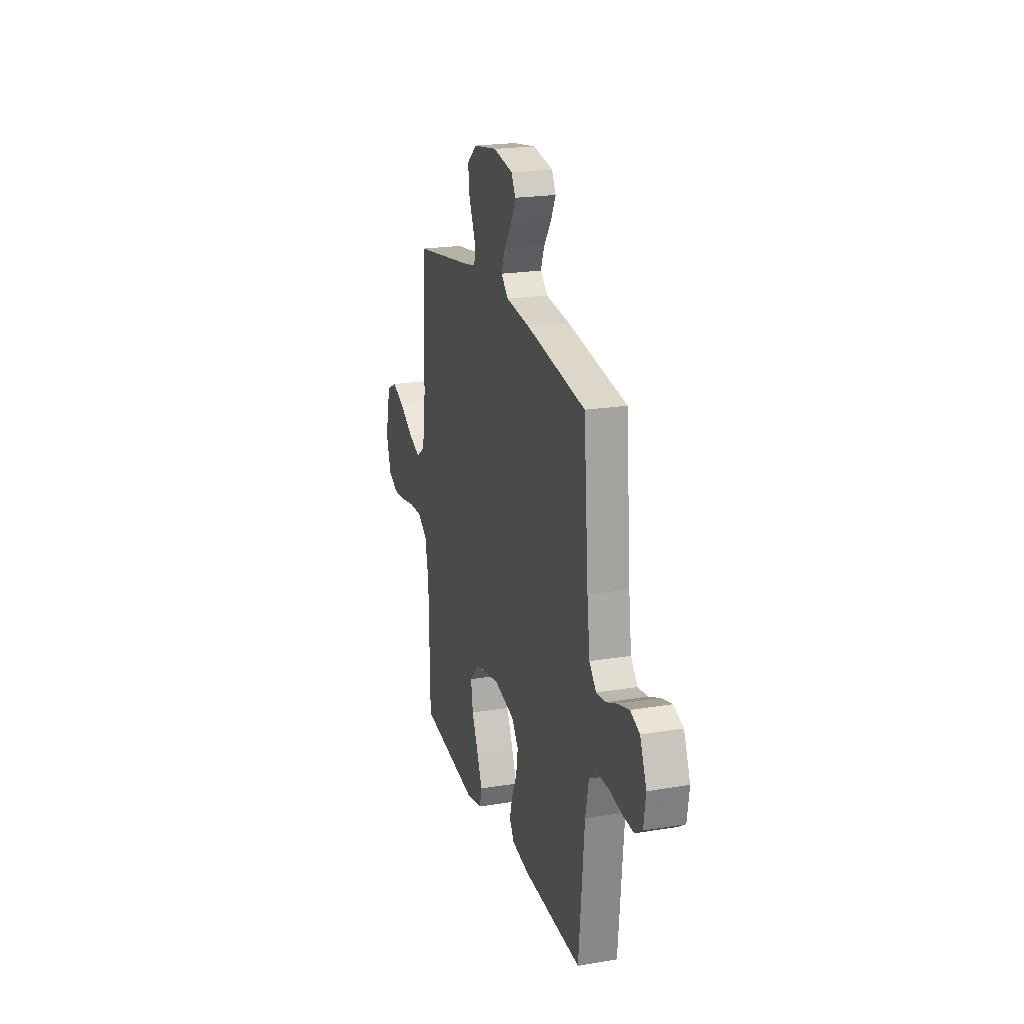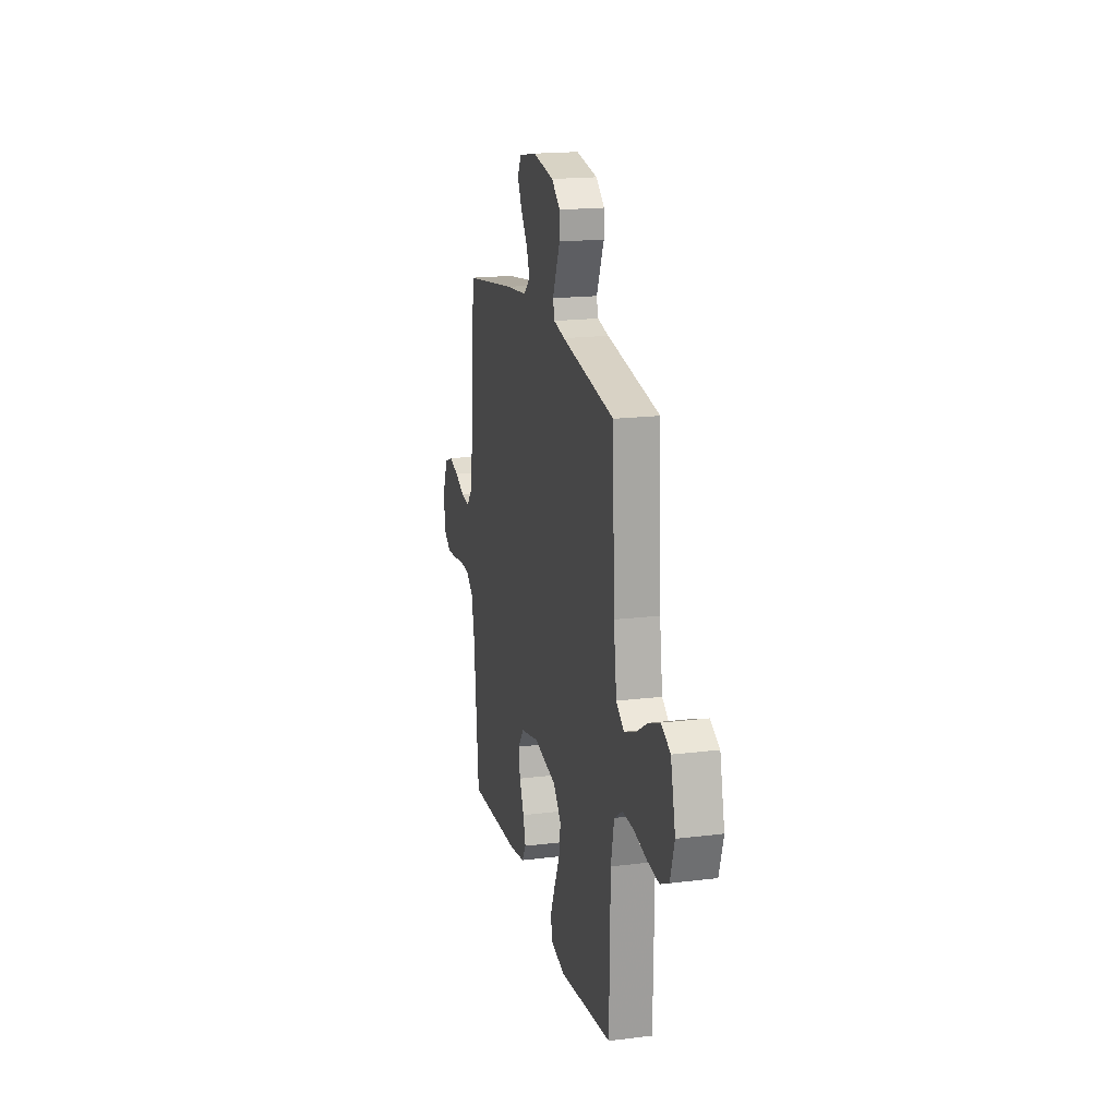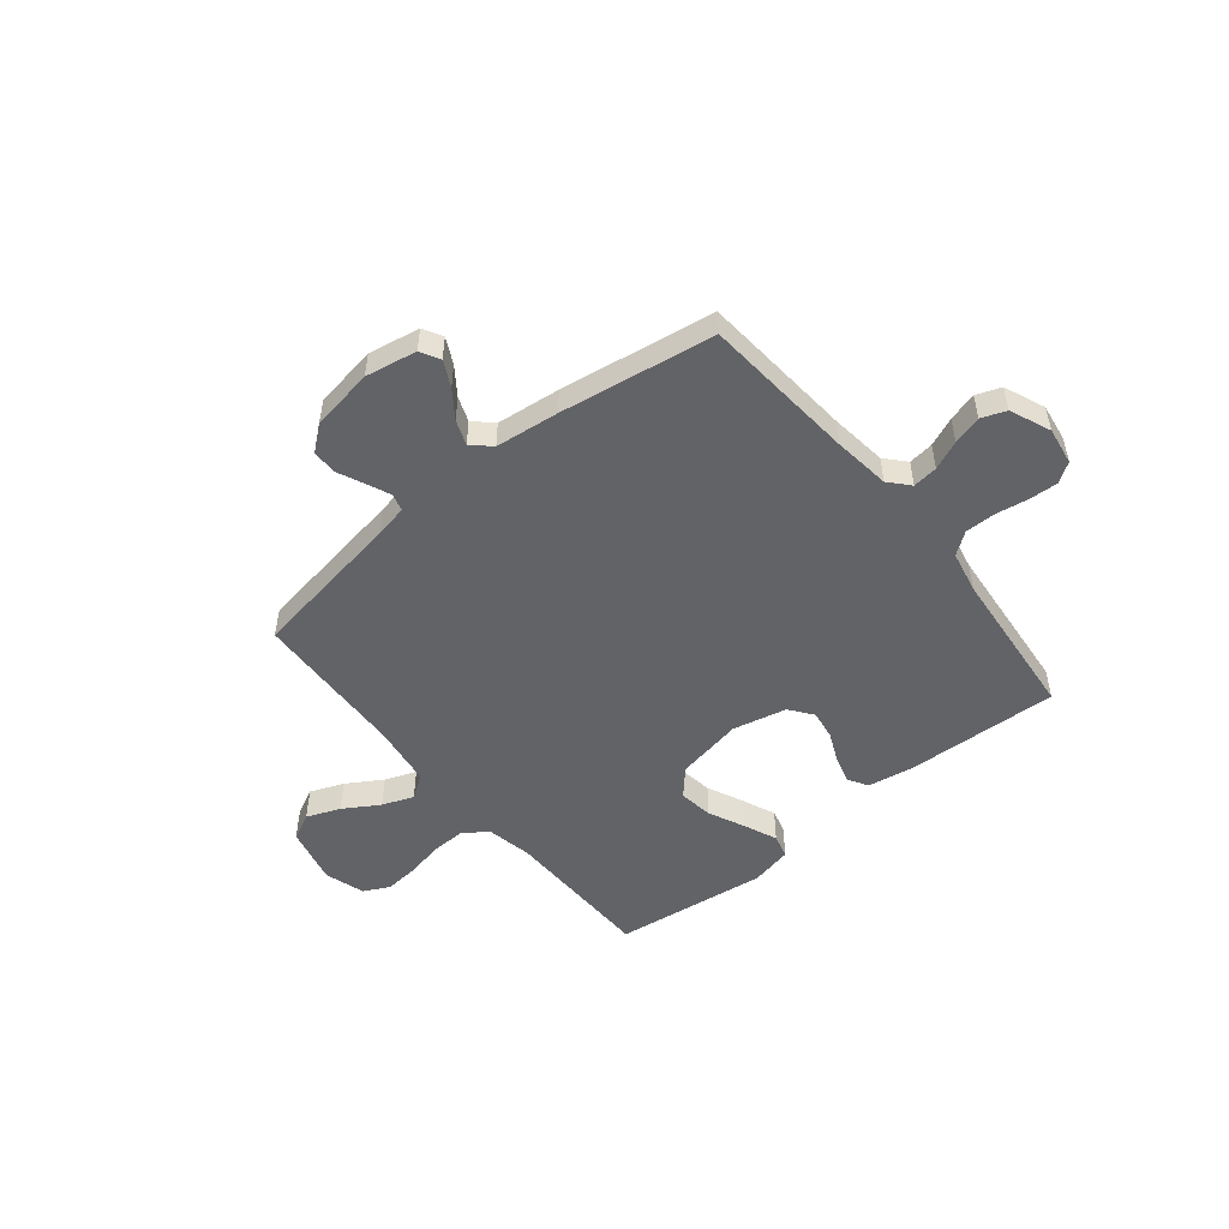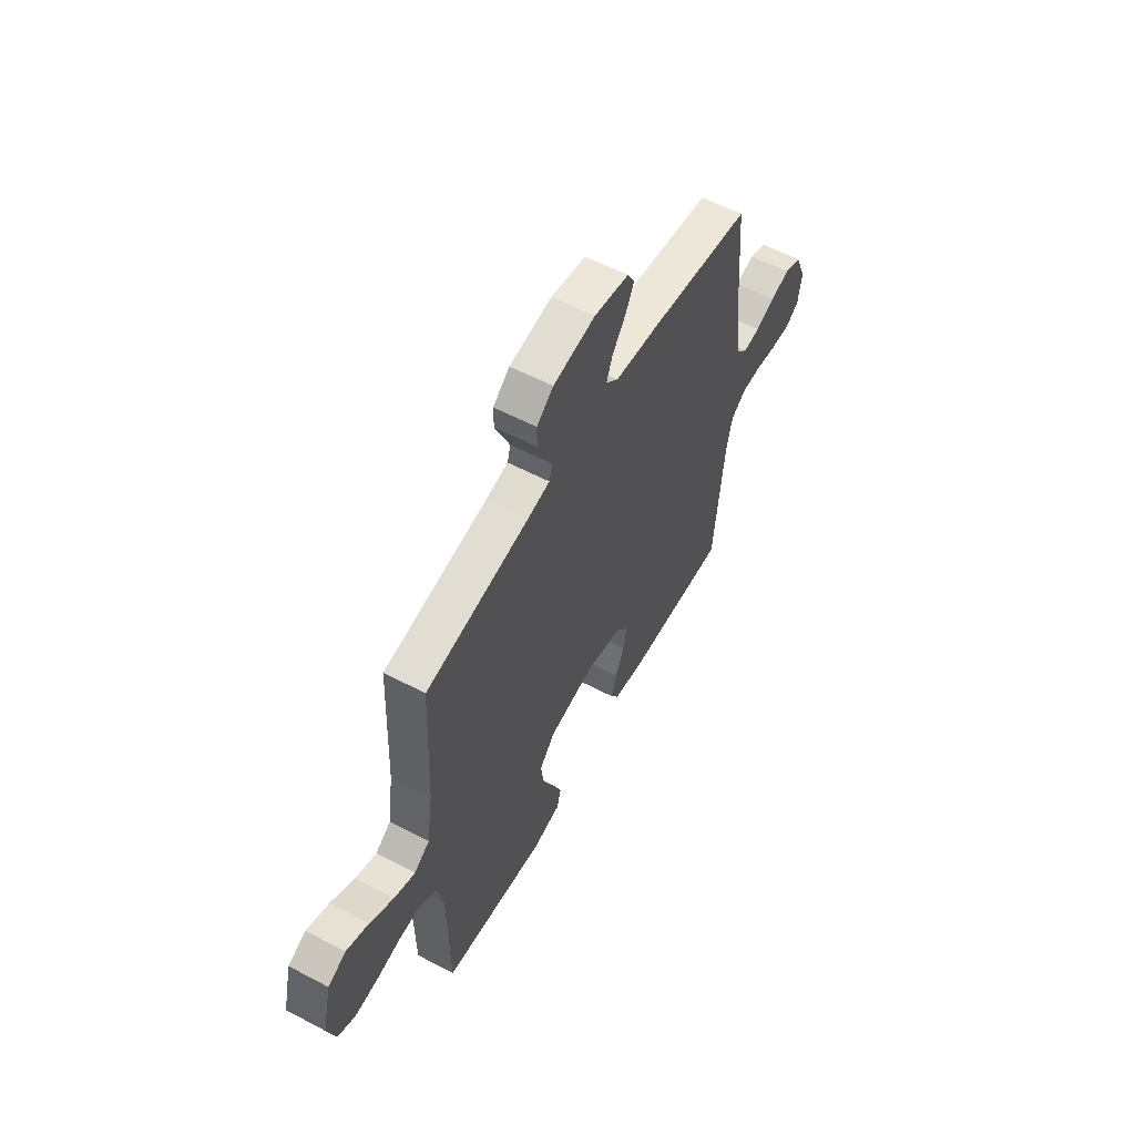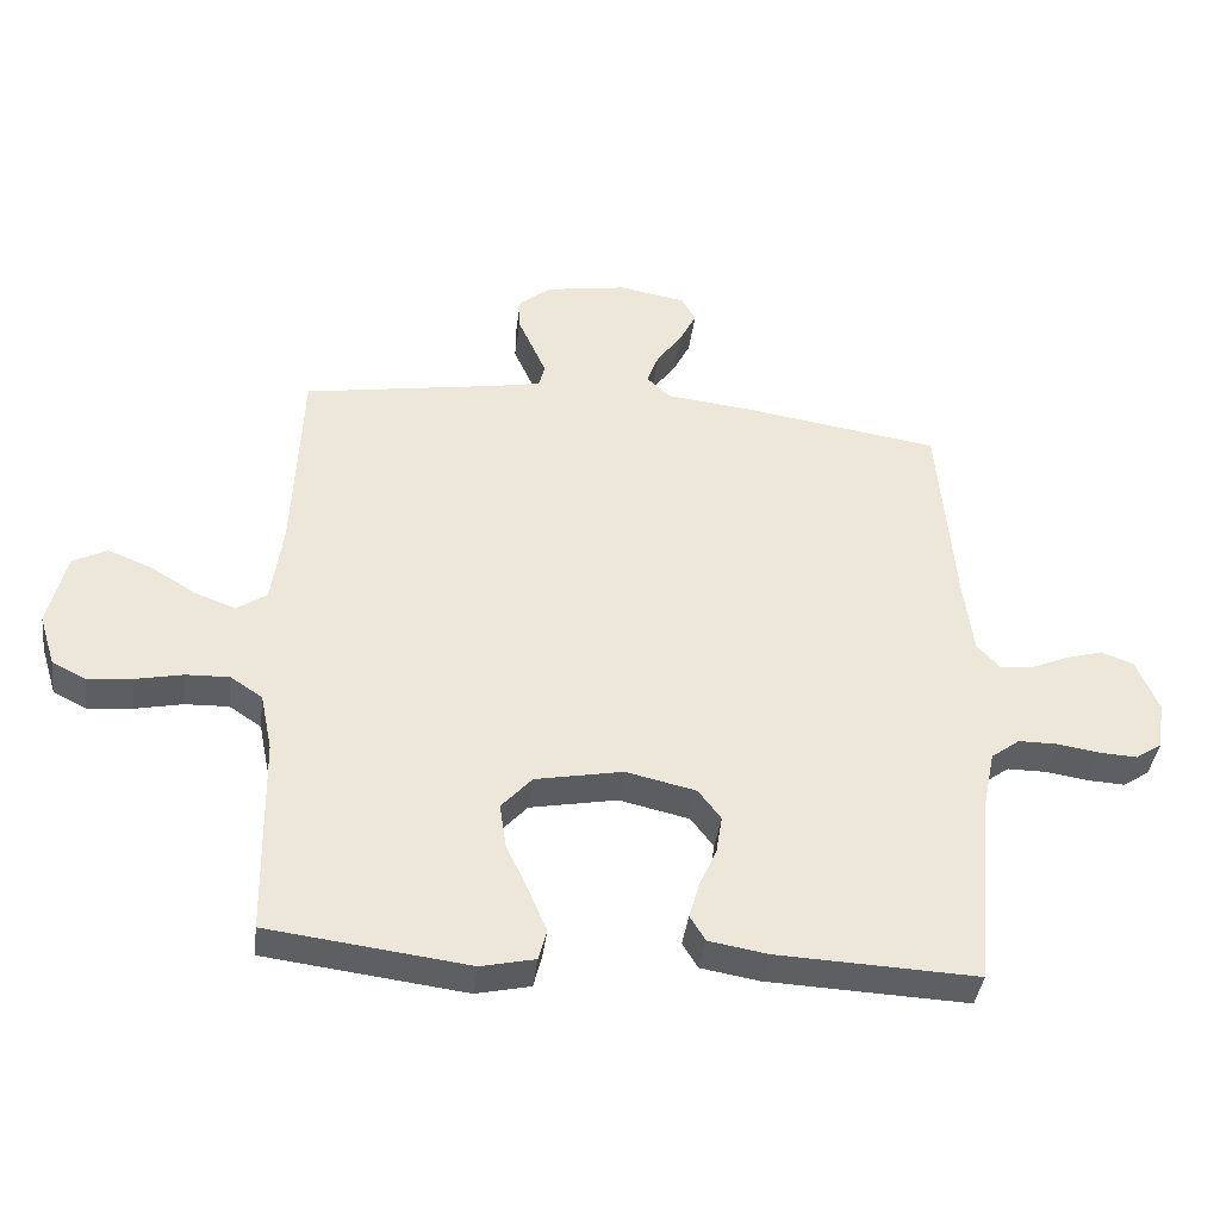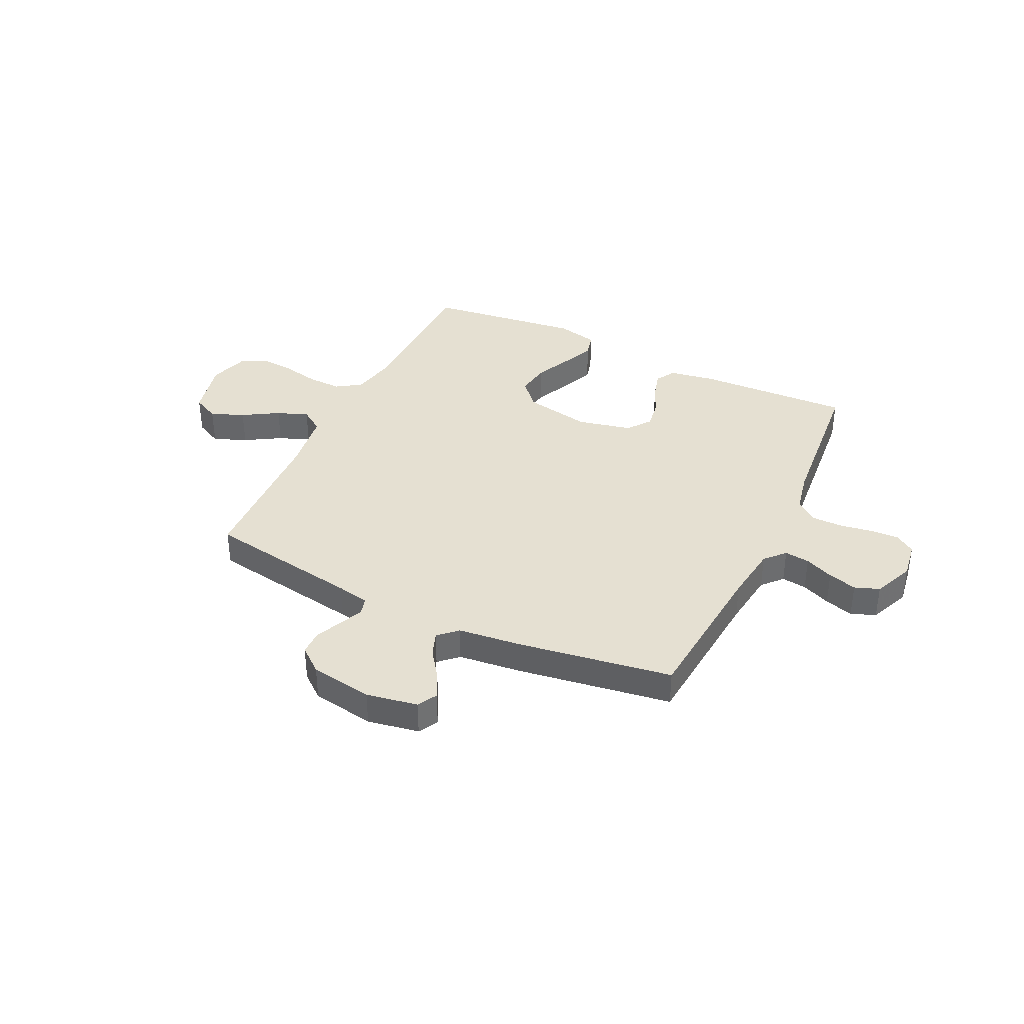
<metadata>
{"format":"obj","ext":"obj","renderer":"f3d","projection":"perspective","resolution":1024,"background":"white","views":[{"elev":21.5,"azim":73.6,"up":"+Z"},{"elev":18.3,"azim":-103.4,"up":"+Z"},{"elev":-51.0,"azim":39.1,"up":"+Y"},{"elev":57.9,"azim":-61.4,"up":"+Z"},{"elev":-39.6,"azim":-7.2,"up":"+Z"},{"elev":37.7,"azim":25.7,"up":"+Y"}]}
</metadata>
<code>
v 0.5 0.07 0.5
v 0.525 0.07 0.2
v 0.539 0.07 0.09
v 0.574 0.07 0.051
v 0.623 0.07 0.057
v 0.679 0.07 0.081
v 0.735 0.07 0.097
v 0.783 0.07 0.079
v 0.816 0.07 0
v 0.805 0.07 -0.073
v 0.766 0.07 -0.099
v 0.71 0.07 -0.096
v 0.647 0.07 -0.086
v 0.588 0.07 -0.086
v 0.545 0.07 -0.118
v 0.528 0.07 -0.2
v 0.5 0.07 -0.5
v 0.2 0.07 -0.487
v 0.112 0.07 -0.472
v 0.089 0.07 -0.434
v 0.104 0.07 -0.381
v 0.13 0.07 -0.322
v 0.139 0.07 -0.265
v 0.105 0.07 -0.22
v 0 0.07 -0.196
v -0.131 0.07 -0.221
v -0.177 0.07 -0.272
v -0.167 0.07 -0.339
v -0.134 0.07 -0.41
v -0.107 0.07 -0.474
v -0.119 0.07 -0.52
v -0.2 0.07 -0.538
v -0.5 0.07 -0.5
v -0.505 0.07 -0.2
v -0.523 0.07 -0.112
v -0.571 0.07 -0.08
v -0.636 0.07 -0.082
v -0.708 0.07 -0.097
v -0.775 0.07 -0.103
v -0.825 0.07 -0.078
v -0.849 0.07 0
v -0.822 0.07 0.113
v -0.77 0.07 0.139
v -0.705 0.07 0.113
v -0.636 0.07 0.071
v -0.575 0.07 0.048
v -0.53 0.07 0.079
v -0.513 0.07 0.2
v -0.5 0.07 0.5
v -0.2 0.07 0.549
v -0.136 0.07 0.562
v -0.127 0.07 0.596
v -0.147 0.07 0.642
v -0.17 0.07 0.693
v -0.17 0.07 0.742
v -0.122 0.07 0.781
v 0 0.07 0.801
v 0.1 0.07 0.783
v 0.121 0.07 0.745
v 0.096 0.07 0.695
v 0.058 0.07 0.642
v 0.04 0.07 0.594
v 0.076 0.07 0.56
v 0.2 0.07 0.546
v 0.5 0 0.5
v 0.525 0 0.2
v 0.539 0 0.09
v 0.574 0 0.051
v 0.623 0 0.057
v 0.679 0 0.081
v 0.735 0 0.097
v 0.783 0 0.079
v 0.816 0 0
v 0.805 0 -0.073
v 0.766 0 -0.099
v 0.71 0 -0.096
v 0.647 0 -0.086
v 0.588 0 -0.086
v 0.545 0 -0.118
v 0.528 0 -0.2
v 0.5 0 -0.5
v 0.2 0 -0.487
v 0.112 0 -0.472
v 0.089 0 -0.434
v 0.104 0 -0.381
v 0.13 0 -0.322
v 0.139 0 -0.265
v 0.105 0 -0.22
v 0 0 -0.196
v -0.131 0 -0.221
v -0.177 0 -0.272
v -0.167 0 -0.339
v -0.134 0 -0.41
v -0.107 0 -0.474
v -0.119 0 -0.52
v -0.2 0 -0.538
v -0.5 0 -0.5
v -0.505 0 -0.2
v -0.523 0 -0.112
v -0.571 0 -0.08
v -0.636 0 -0.082
v -0.708 0 -0.097
v -0.775 0 -0.103
v -0.825 0 -0.078
v -0.849 0 0
v -0.822 0 0.113
v -0.77 0 0.139
v -0.705 0 0.113
v -0.636 0 0.071
v -0.575 0 0.048
v -0.53 0 0.079
v -0.513 0 0.2
v -0.5 0 0.5
v -0.2 0 0.549
v -0.136 0 0.562
v -0.127 0 0.596
v -0.147 0 0.642
v -0.17 0 0.693
v -0.17 0 0.742
v -0.122 0 0.781
v 0 0 0.801
v 0.1 0 0.783
v 0.121 0 0.745
v 0.096 0 0.695
v 0.058 0 0.642
v 0.04 0 0.594
v 0.076 0 0.56
v 0.2 0 0.546
f 63 64 1 2
f 58 59 60 61
f 58 61 62
f 57 58 62
f 56 57 62
f 53 54 55 56
f 52 53 56 62
f 51 52 62 63
f 48 49 50
f 47 48 50 51
f 42 43 44 45
f 42 45 46
f 41 42 46
f 40 41 46
f 37 38 39 40
f 36 37 40 46
f 35 36 46 47
f 31 32 33 34
f 28 29 30 31
f 28 31 34 35
f 19 20 21 22
f 19 22 23
f 16 17 18 19
f 15 16 19 23
f 14 15 23 24
f 10 11 12 13
f 10 13 14
f 9 10 14
f 5 6 7 8
f 5 8 9 14
f 51 63 2 3
f 47 51 3 4
f 27 28 35 47
f 26 27 47
f 25 26 47 4
f 14 24 25
f 4 5 14 25
f 66 65 128 127
f 125 124 123 122
f 126 125 122
f 126 122 121
f 126 121 120
f 120 119 118 117
f 126 120 117 116
f 127 126 116 115
f 114 113 112
f 115 114 112 111
f 109 108 107 106
f 110 109 106
f 110 106 105
f 110 105 104
f 104 103 102 101
f 110 104 101 100
f 111 110 100 99
f 98 97 96 95
f 95 94 93 92
f 99 98 95 92
f 86 85 84 83
f 87 86 83
f 83 82 81 80
f 87 83 80 79
f 88 87 79 78
f 77 76 75 74
f 78 77 74
f 78 74 73
f 72 71 70 69
f 78 73 72 69
f 67 66 127 115
f 68 67 115 111
f 111 99 92 91
f 111 91 90
f 68 111 90 89
f 89 88 78
f 89 78 69 68
f 1 65 66 2
f 2 66 67 3
f 3 67 68 4
f 4 68 69 5
f 5 69 70 6
f 6 70 71 7
f 7 71 72 8
f 8 72 73 9
f 9 73 74 10
f 10 74 75 11
f 11 75 76 12
f 12 76 77 13
f 13 77 78 14
f 14 78 79 15
f 15 79 80 16
f 16 80 81 17
f 17 81 82 18
f 18 82 83 19
f 19 83 84 20
f 20 84 85 21
f 21 85 86 22
f 22 86 87 23
f 23 87 88 24
f 24 88 89 25
f 25 89 90 26
f 26 90 91 27
f 27 91 92 28
f 28 92 93 29
f 29 93 94 30
f 30 94 95 31
f 31 95 96 32
f 32 96 97 33
f 33 97 98 34
f 34 98 99 35
f 35 99 100 36
f 36 100 101 37
f 37 101 102 38
f 38 102 103 39
f 39 103 104 40
f 40 104 105 41
f 41 105 106 42
f 42 106 107 43
f 43 107 108 44
f 44 108 109 45
f 45 109 110 46
f 46 110 111 47
f 47 111 112 48
f 48 112 113 49
f 49 113 114 50
f 50 114 115 51
f 51 115 116 52
f 52 116 117 53
f 53 117 118 54
f 54 118 119 55
f 55 119 120 56
f 56 120 121 57
f 57 121 122 58
f 58 122 123 59
f 59 123 124 60
f 60 124 125 61
f 61 125 126 62
f 62 126 127 63
f 63 127 128 64
f 64 128 65 1

</code>
